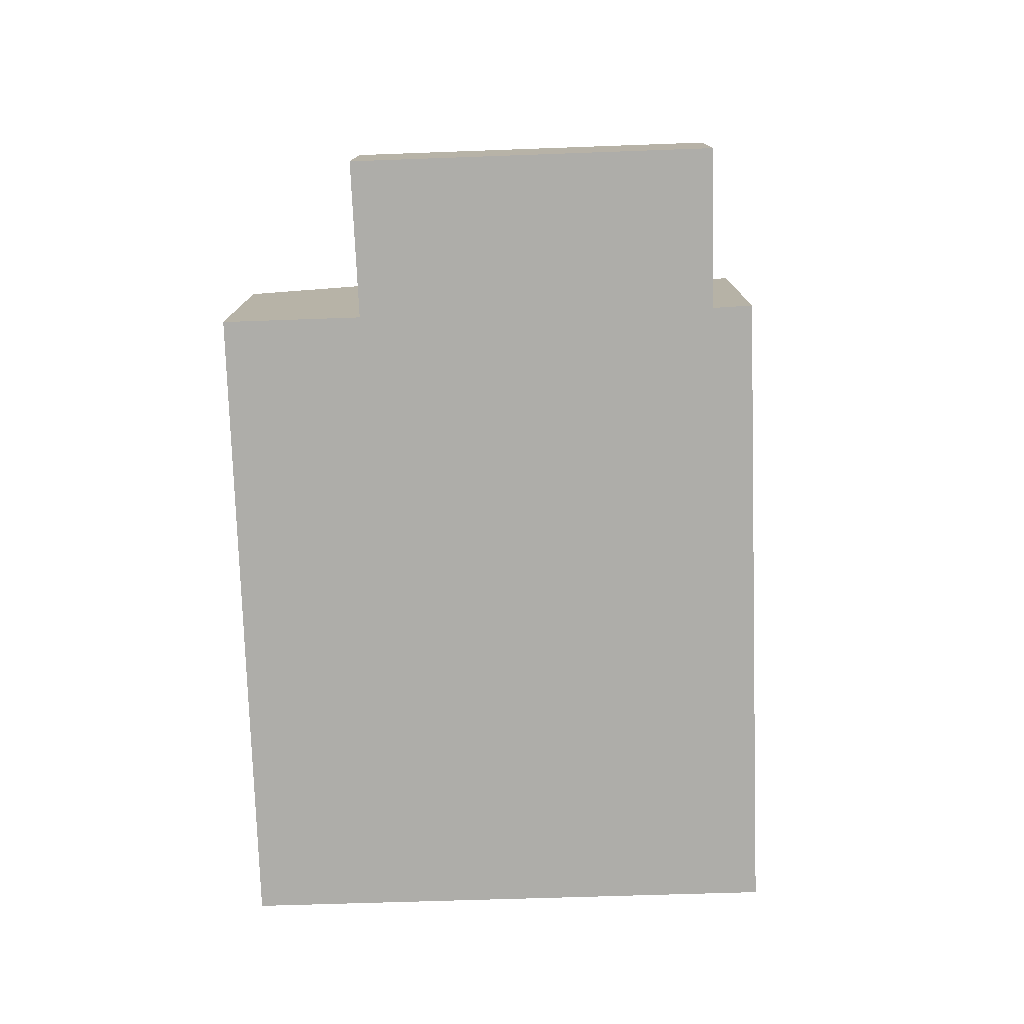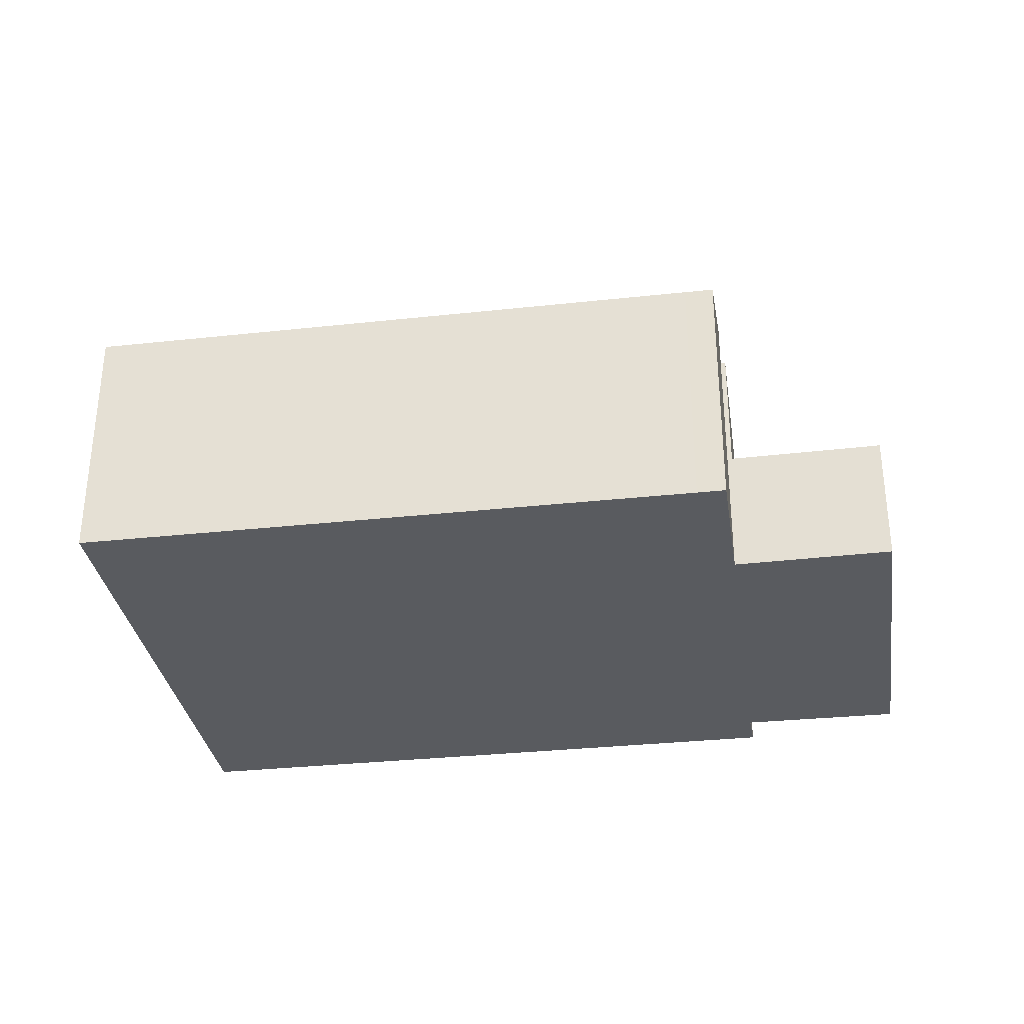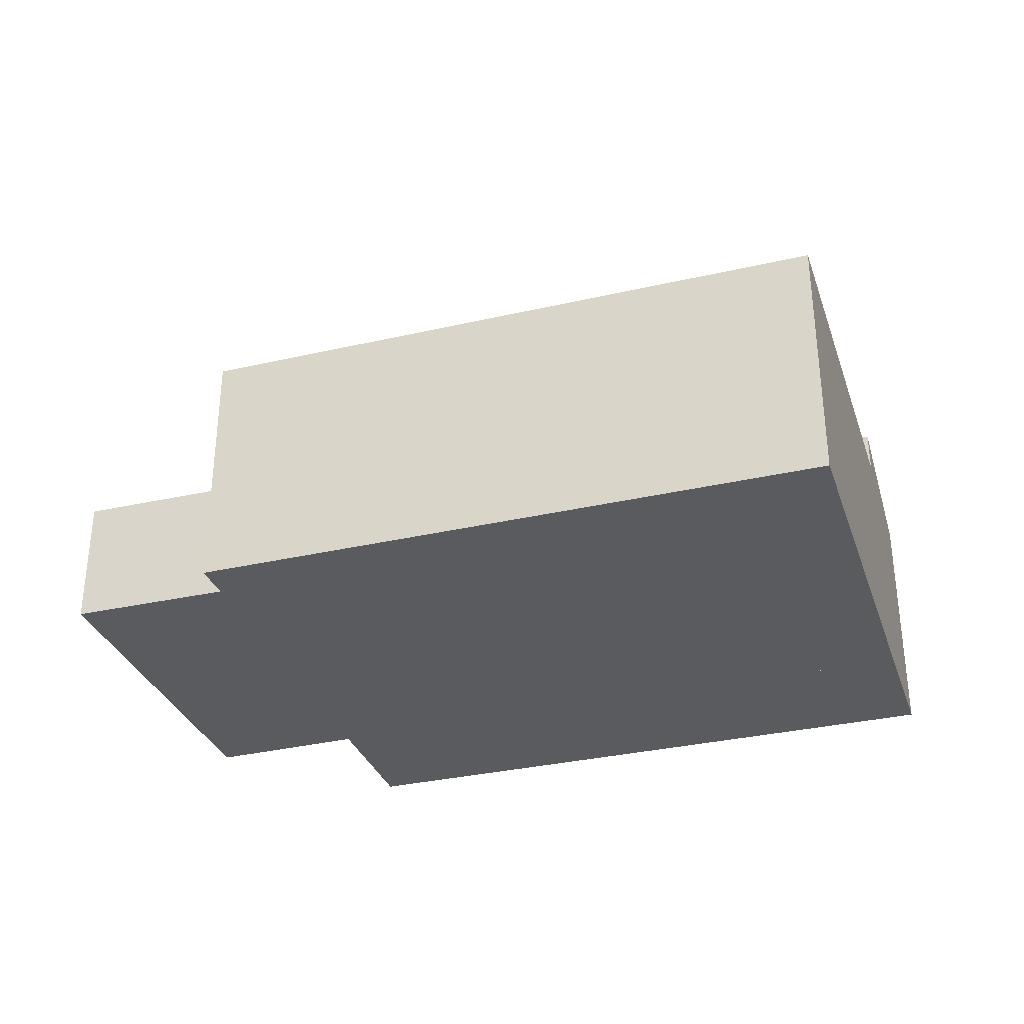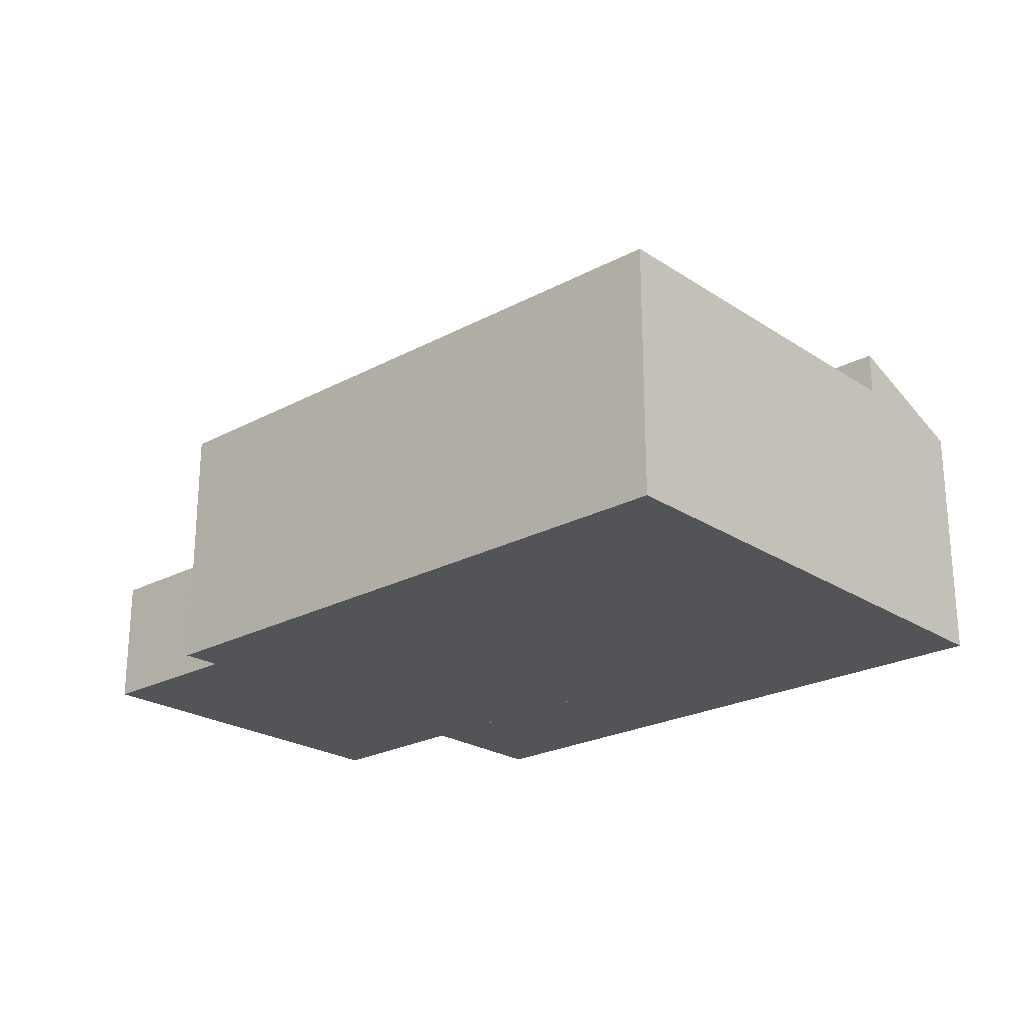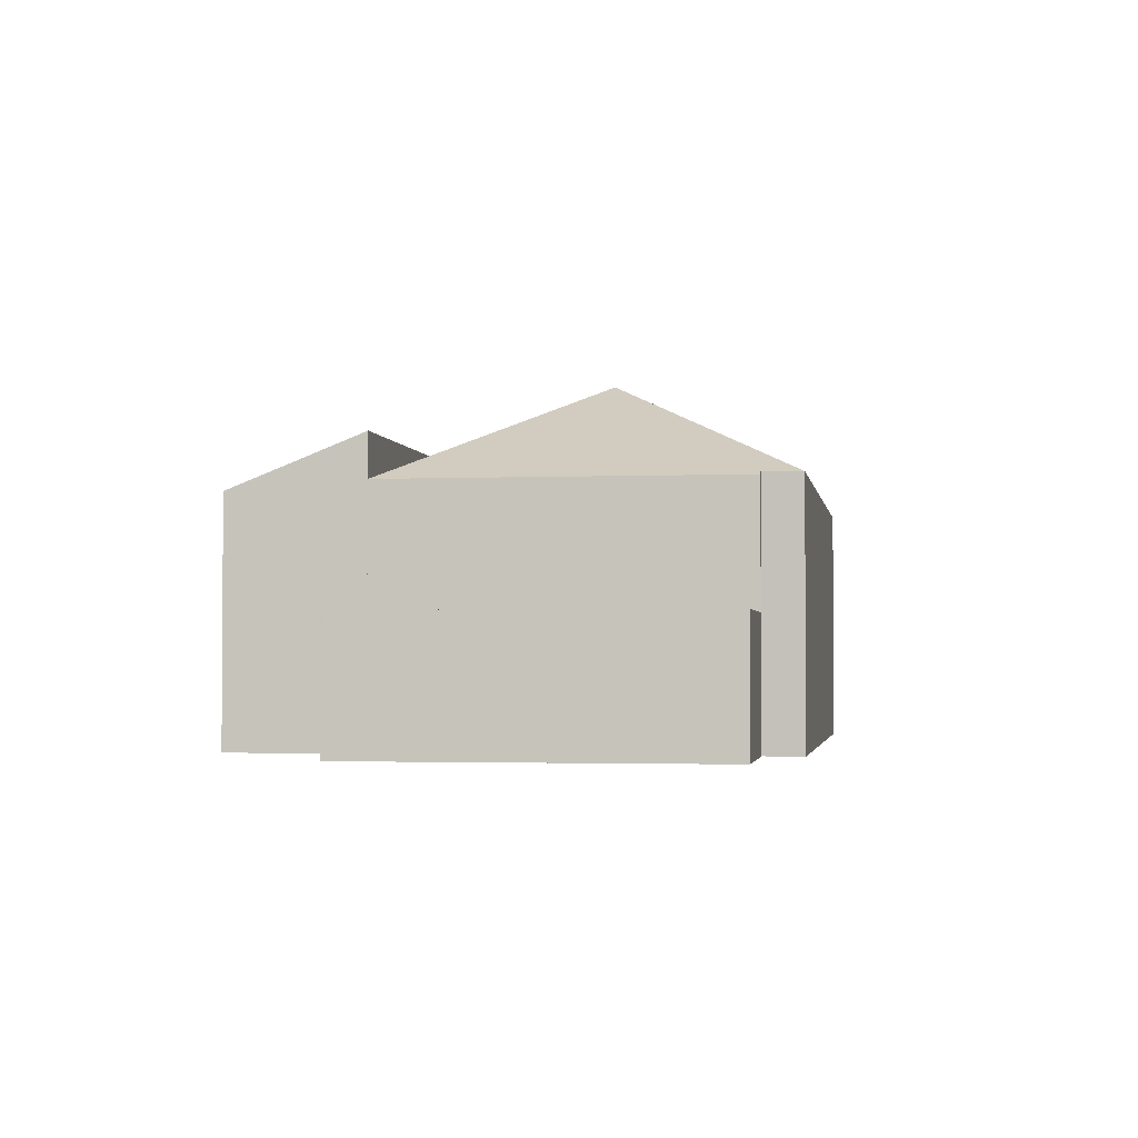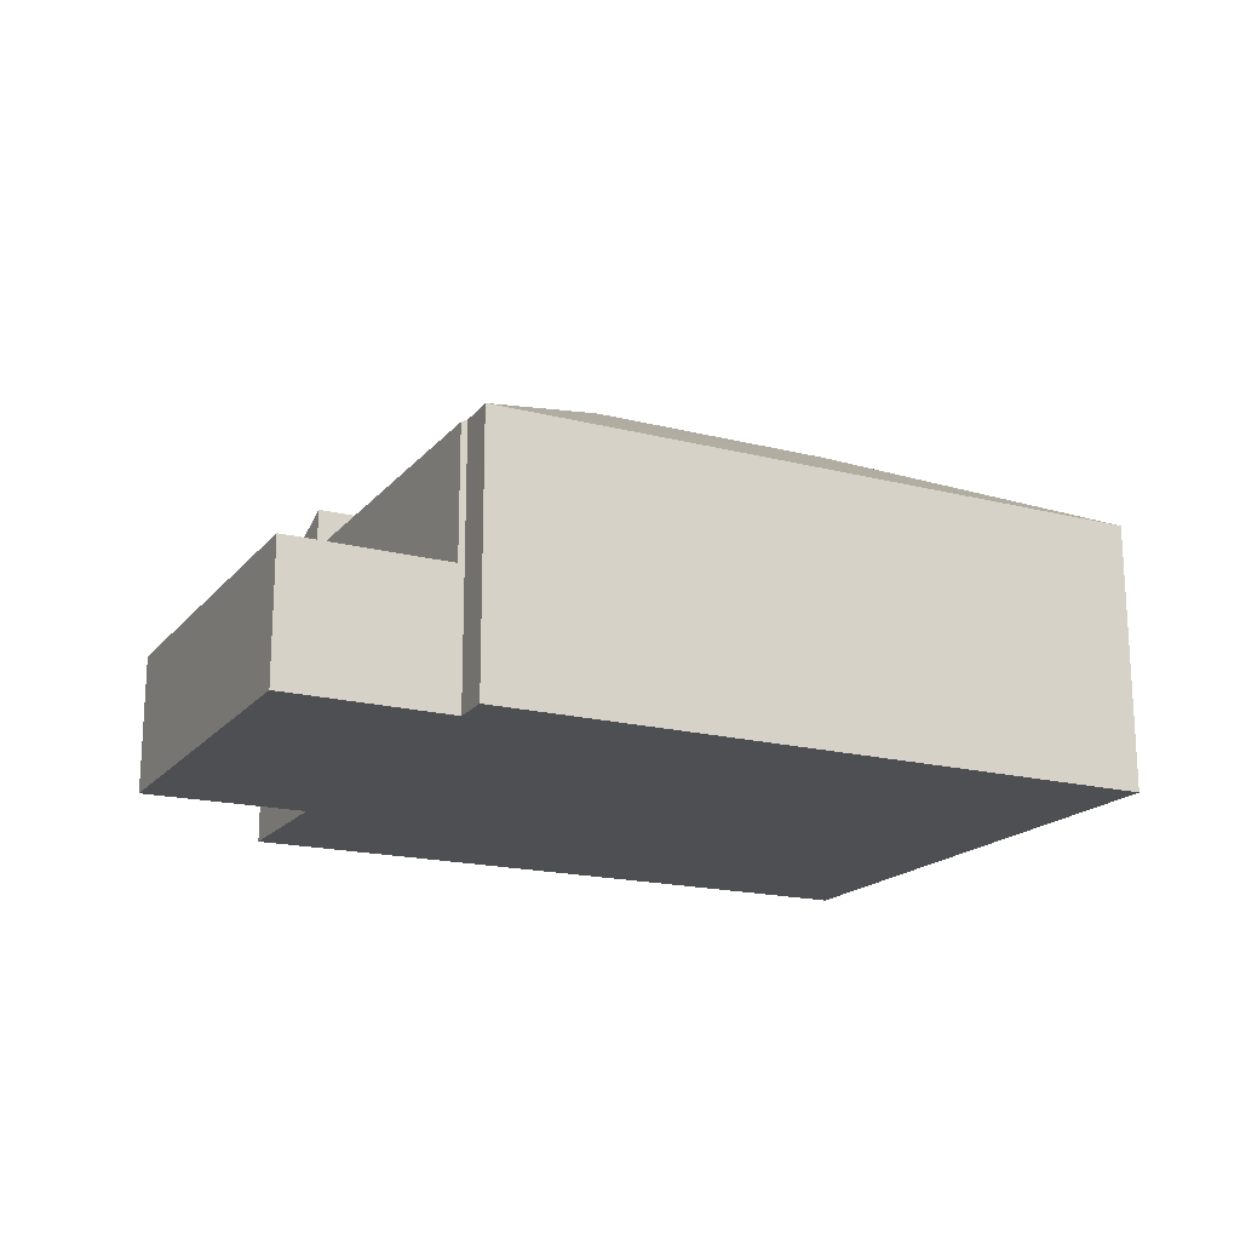
<metadata>
{"format":"obj","ext":"obj","renderer":"f3d","projection":"perspective","resolution":1024,"background":"white","views":[{"elev":-77.1,"azim":78.6,"up":"+Y"},{"elev":-32.4,"azim":-4.7,"up":"+Y"},{"elev":-32.6,"azim":-175.5,"up":"+Y"},{"elev":-23.4,"azim":-151.0,"up":"+Y"},{"elev":-2.4,"azim":85.7,"up":"+Y"},{"elev":-18.1,"azim":140.2,"up":"+Y"}]}
</metadata>
<code>
v  6.991 9.238 -7.39
v  19.26 6.576 -9.748
v  3.158 6.559 -13.55
v  13.14 9.241 -5.941
v  19.01 6.587 -8.761
v  19.16 6.507 -8.727
v  17.03 6.516 0.339
v  0.835 6.561 -3.582
v  16.92 6.505 0.336
v  0.812 6.509 -3.485
v  16.93 6.517 0.314
v  17.05 6.507 0.344
v  19.01 5.365e-16 -8.761
v  19.16 5.344e-16 -8.727
v  19.28 6.569 -9.744
v  19.26 5.969e-16 -9.748
v  19.28 5.966e-16 -9.744
v  3.158 8.298e-16 -13.55
v  16.93 -1.923e-17 0.314
v  16.92 -2.057e-17 0.336
v  17.05 -2.106e-17 0.344
v  0.835 2.193e-16 -3.582
v  0.812 2.134e-16 -3.485
v  17.03 -2.076e-17 0.339
v  17.05 3.31 0.344
v  23.05 3.31 -7.852
v  19.16 3.31 -8.727
v  20.87 3.31 1.273
v  18.55 3.31 0.722
v  20.37 3.31 1.18
v  20.86 3.31 1.305
v  20.86 -7.991e-17 1.305
v  18.55 -4.421e-17 0.722
v  20.37 -7.225e-17 1.18
v  23.05 4.808e-16 -7.852
v  20.87 -7.795e-17 1.273
v  0.812 7.68 -3.485
v  16.09 6.278 3.818
v  16.92 7.68 0.336
v  15.39 6.279 3.651
v  0 6.278 3.844e-16
v  0 0 0
v  15.39 -2.236e-16 3.651
v  16.09 -2.338e-16 3.818
g defaultobject
f 1 2 3
f 2 1 4
f 2 4 5
f 6 5 4
f 7 6 4
f 1 3 8
f 9 8 10
f 8 9 1
f 1 9 4
f 4 9 11
f 7 4 11
f 6 7 12
f 6 13 5
f 13 6 14
f 15 16 2
f 16 15 17
f 16 3 2
f 3 16 18
f 13 15 5
f 15 13 17
f 9 19 11
f 19 9 20
f 21 6 12
f 6 21 14
f 18 8 3
f 8 18 22
f 8 22 10
f 10 22 23
f 23 9 10
f 9 23 20
f 19 7 11
f 7 19 12
f 12 19 21
f 21 19 24
f 16 22 18
f 22 16 17
f 22 17 13
f 21 13 14
f 13 21 19
f 13 19 22
f 22 19 23
f 20 23 19
f 25 26 27
f 26 25 28
f 28 25 29
f 28 29 30
f 28 30 31
f 21 29 25
f 29 21 30
f 30 21 31
f 31 21 32
f 32 21 33
f 32 33 34
f 32 28 31
f 28 32 26
f 26 32 35
f 35 32 36
f 35 27 26
f 27 35 14
f 14 25 27
f 25 14 21
f 34 36 32
f 36 34 35
f 35 34 14
f 14 34 33
f 14 33 21
f 37 38 39
f 38 37 40
f 40 37 41
f 42 40 41
f 40 42 43
f 40 43 38
f 38 43 44
f 38 20 39
f 20 38 44
f 20 37 39
f 37 20 23
f 23 41 37
f 41 23 42
f 43 20 44
f 20 43 42
f 20 42 23

</code>
